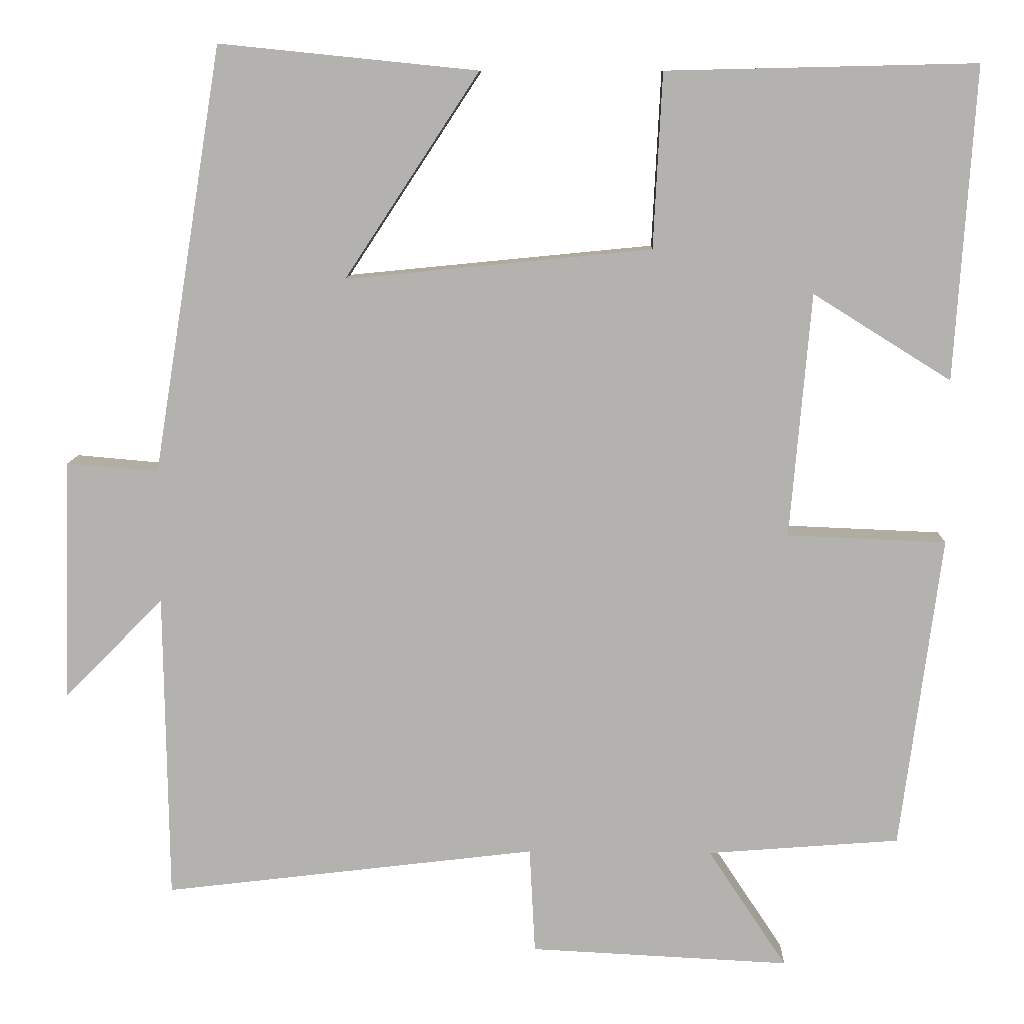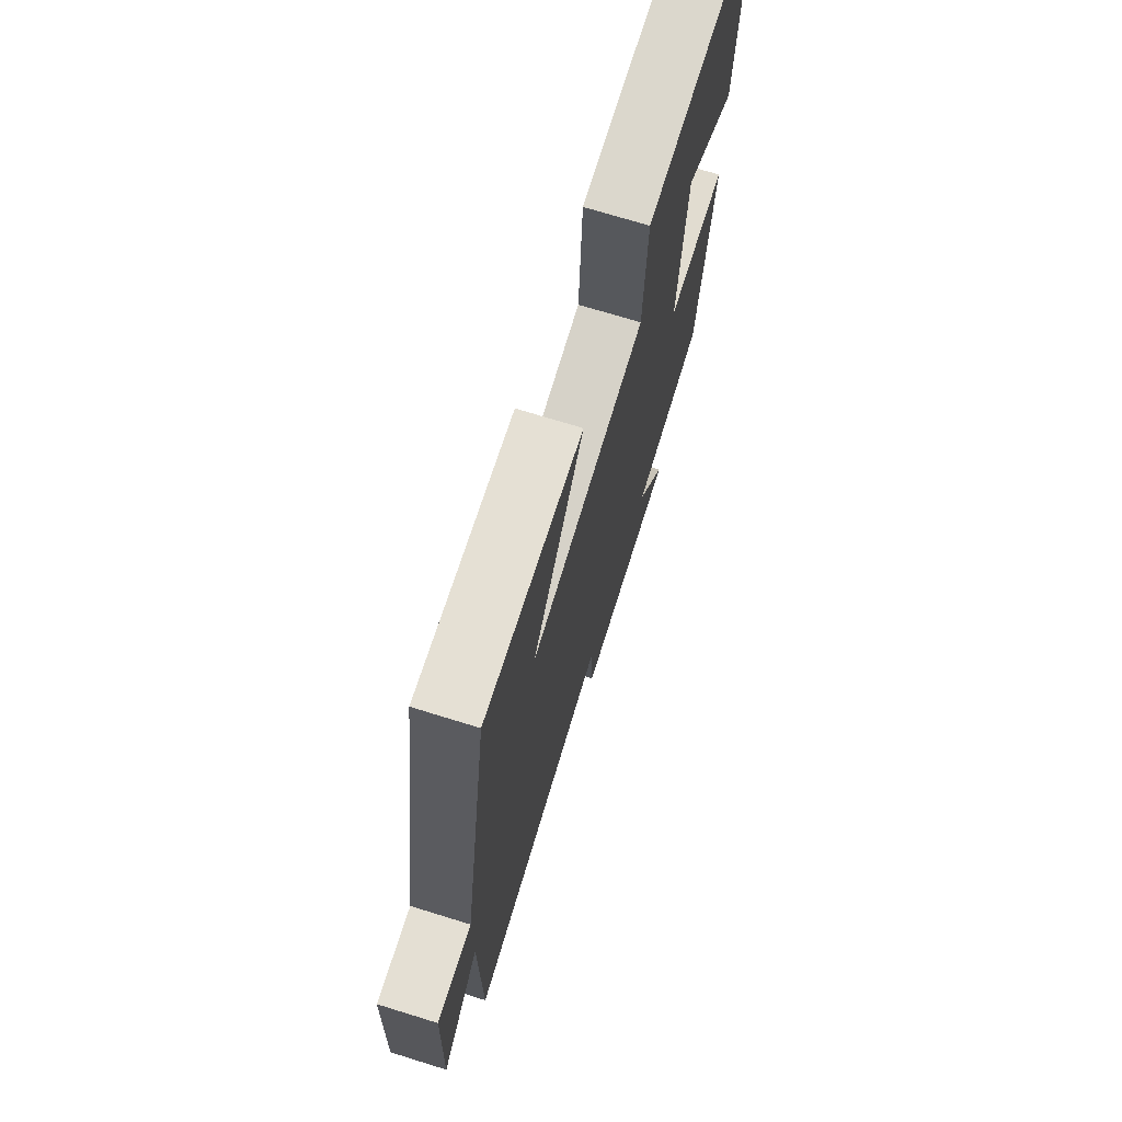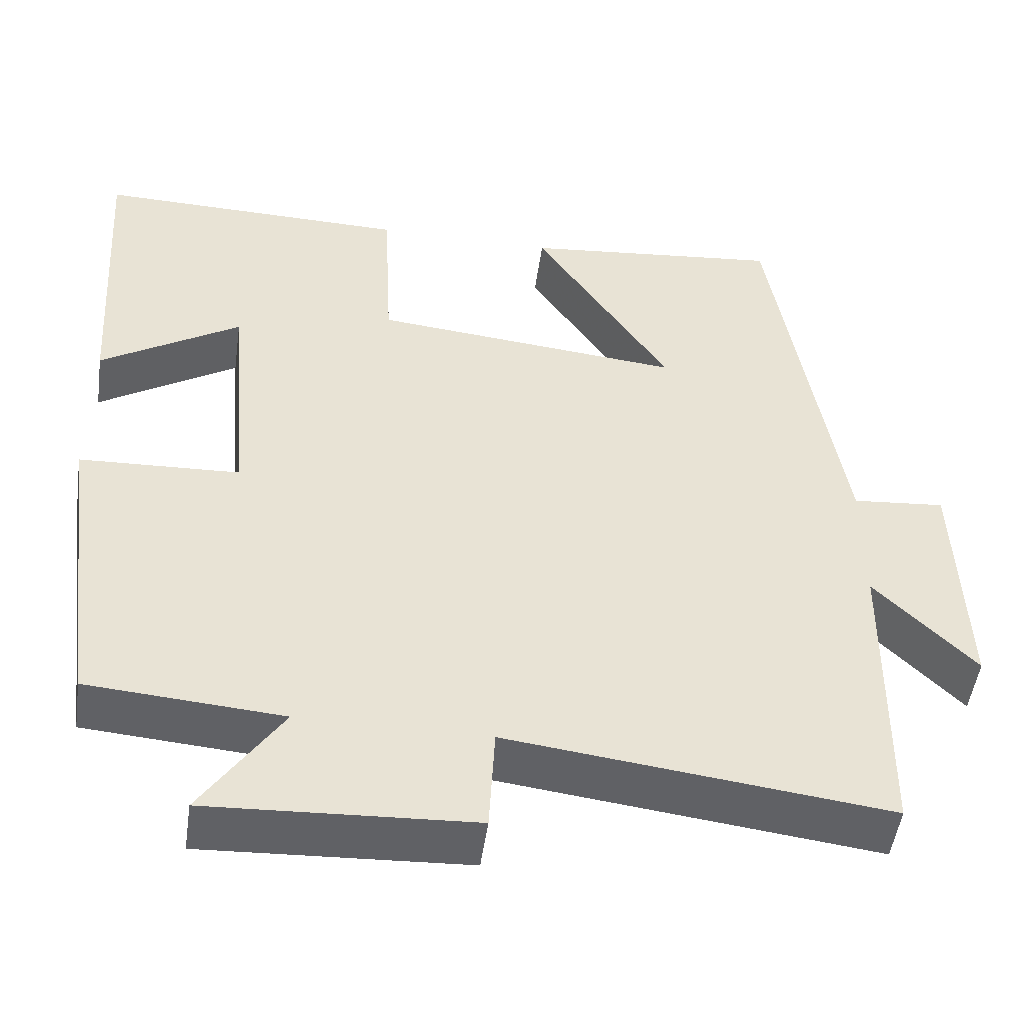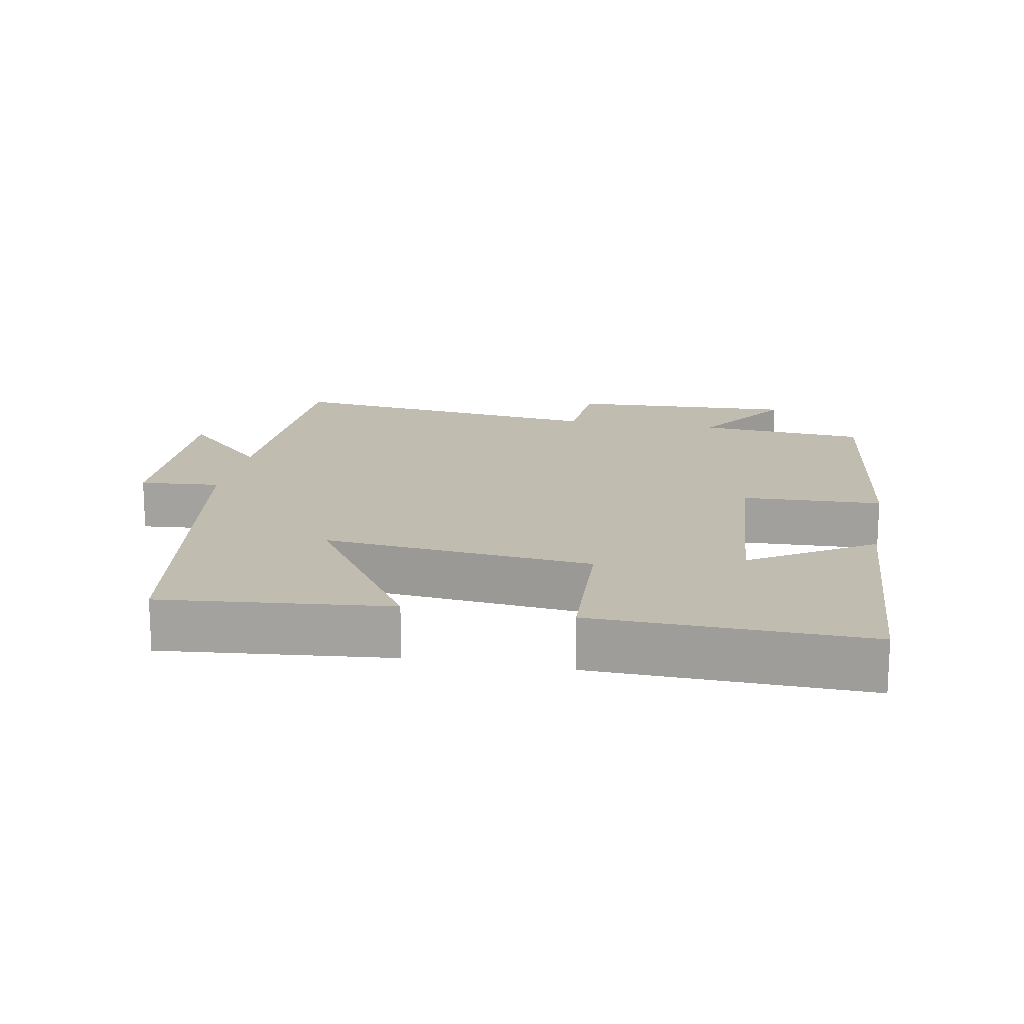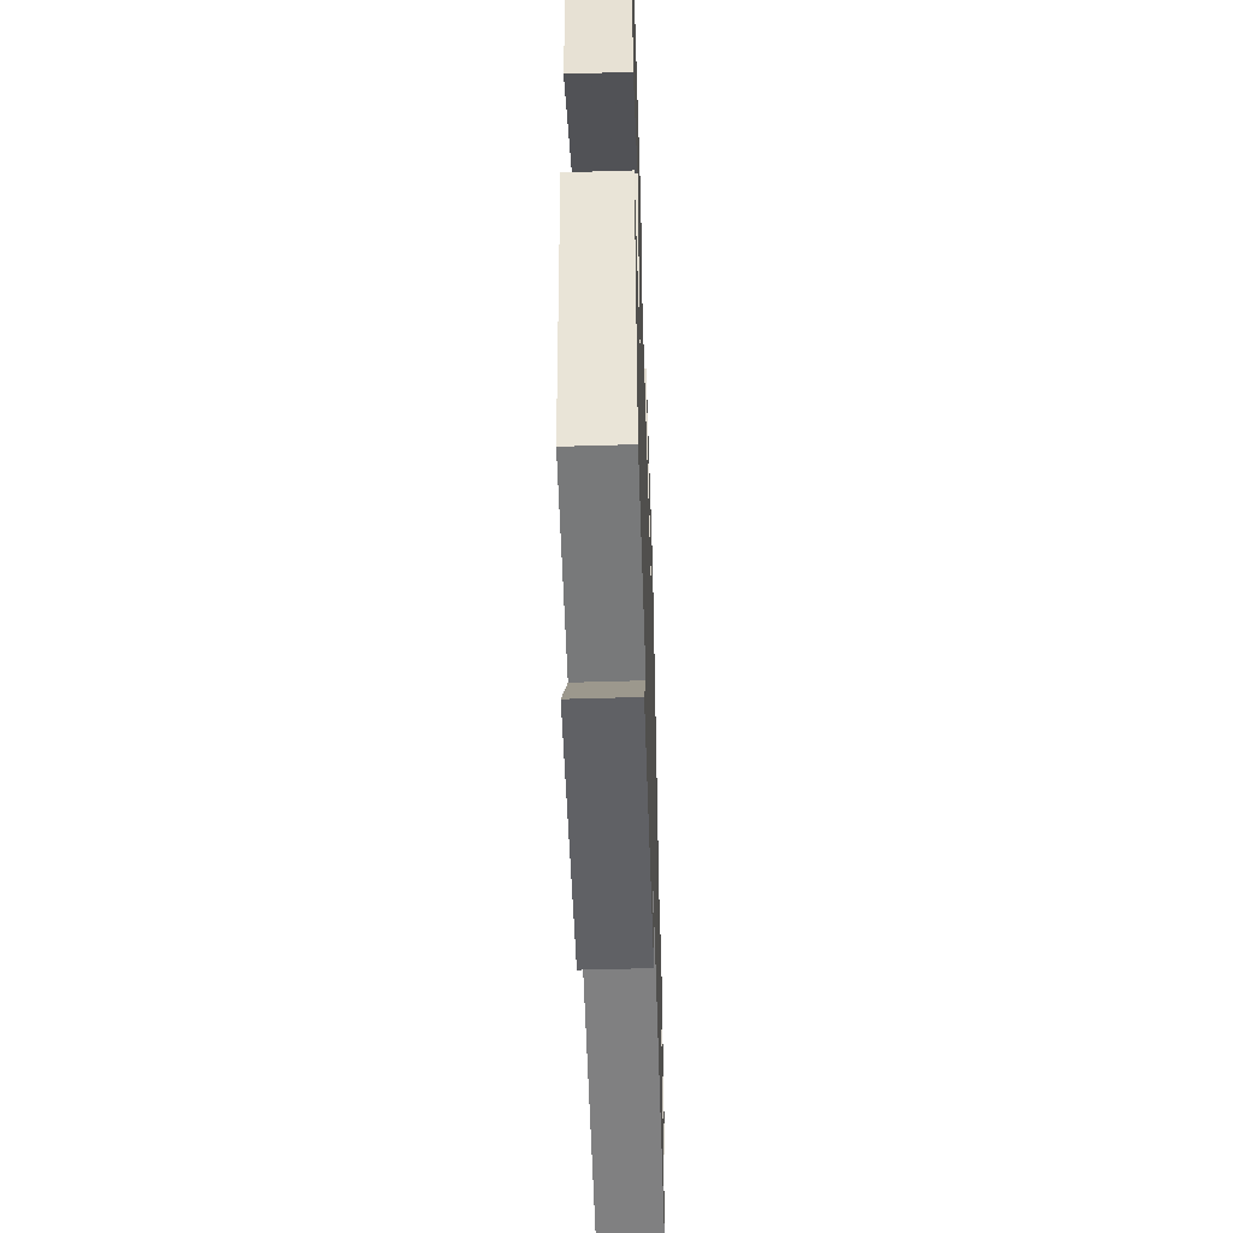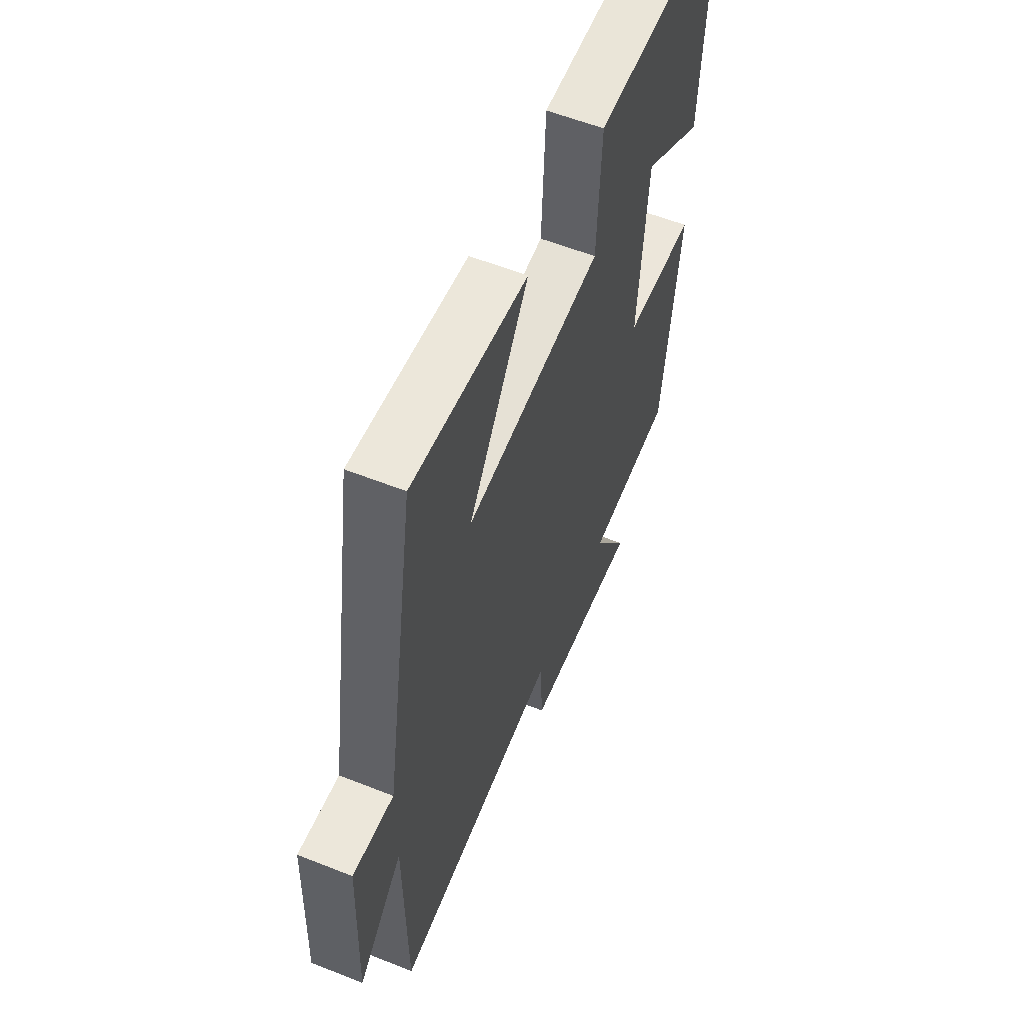
<metadata>
{"format":"obj","ext":"obj","renderer":"f3d","projection":"perspective","resolution":1024,"background":"white","views":[{"elev":9.9,"azim":1.7,"up":"+Z"},{"elev":71.8,"azim":-72.8,"up":"+Z"},{"elev":-49.8,"azim":172.0,"up":"+Z"},{"elev":16.5,"azim":10.7,"up":"+Y"},{"elev":-53.2,"azim":91.9,"up":"+Z"},{"elev":57.7,"azim":-67.6,"up":"+Z"}]}
</metadata>
<code>
v -0.413 0.07 0.533
v -0.089 0.07 0.5
v -0.258 0.07 0.243
v 0.126 0.07 0.281
v 0.137 0.07 0.5
v 0.525 0.07 0.509
v 0.5 0.07 0.118
v 0.327 0.07 0.226
v 0.301 0.07 -0.08
v 0.5 0.07 -0.088
v 0.449 0.07 -0.481
v 0.208 0.07 -0.5
v 0.307 0.07 -0.649
v -0.019 0.07 -0.633
v -0.026 0.07 -0.5
v -0.495 0.07 -0.557
v -0.5 0.07 -0.17
v -0.625 0.07 -0.296
v -0.615 0.07 0.008
v -0.5 0.07 -0.002
v -0.413 0 0.533
v -0.089 0 0.5
v -0.258 0 0.243
v 0.126 0 0.281
v 0.137 0 0.5
v 0.525 0 0.509
v 0.5 0 0.118
v 0.327 0 0.226
v 0.301 0 -0.08
v 0.5 0 -0.088
v 0.449 0 -0.481
v 0.208 0 -0.5
v 0.307 0 -0.649
v -0.019 0 -0.633
v -0.026 0 -0.5
v -0.495 0 -0.557
v -0.5 0 -0.17
v -0.625 0 -0.296
v -0.615 0 0.008
v -0.5 0 -0.002
f 17 18 19 20
f 17 20 1
f 16 17 1
f 15 16 1
f 12 13 14 15
f 11 12 15
f 10 11 15
f 9 10 15
f 8 9 15
f 5 6 7 8
f 4 5 8
f 3 4 8 15
f 1 2 3
f 1 3 15
f 40 39 38 37
f 21 40 37
f 21 37 36
f 21 36 35
f 35 34 33 32
f 35 32 31
f 35 31 30
f 35 30 29
f 35 29 28
f 28 27 26 25
f 28 25 24
f 35 28 24 23
f 23 22 21
f 35 23 21
f 1 21 22 2
f 2 22 23 3
f 3 23 24 4
f 4 24 25 5
f 5 25 26 6
f 6 26 27 7
f 7 27 28 8
f 8 28 29 9
f 9 29 30 10
f 10 30 31 11
f 11 31 32 12
f 12 32 33 13
f 13 33 34 14
f 14 34 35 15
f 15 35 36 16
f 16 36 37 17
f 17 37 38 18
f 18 38 39 19
f 19 39 40 20
f 20 40 21 1

</code>
